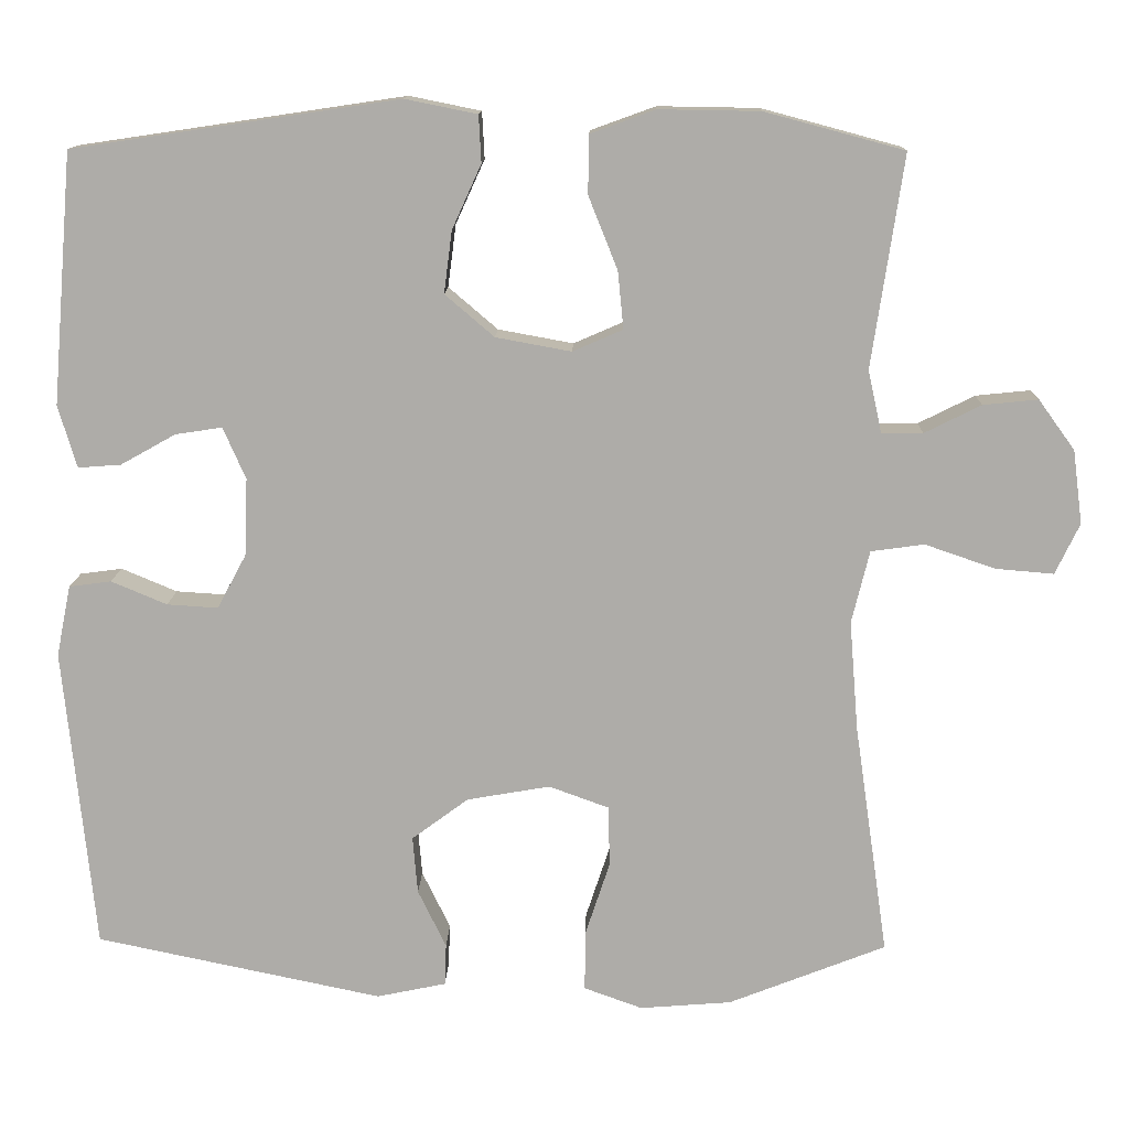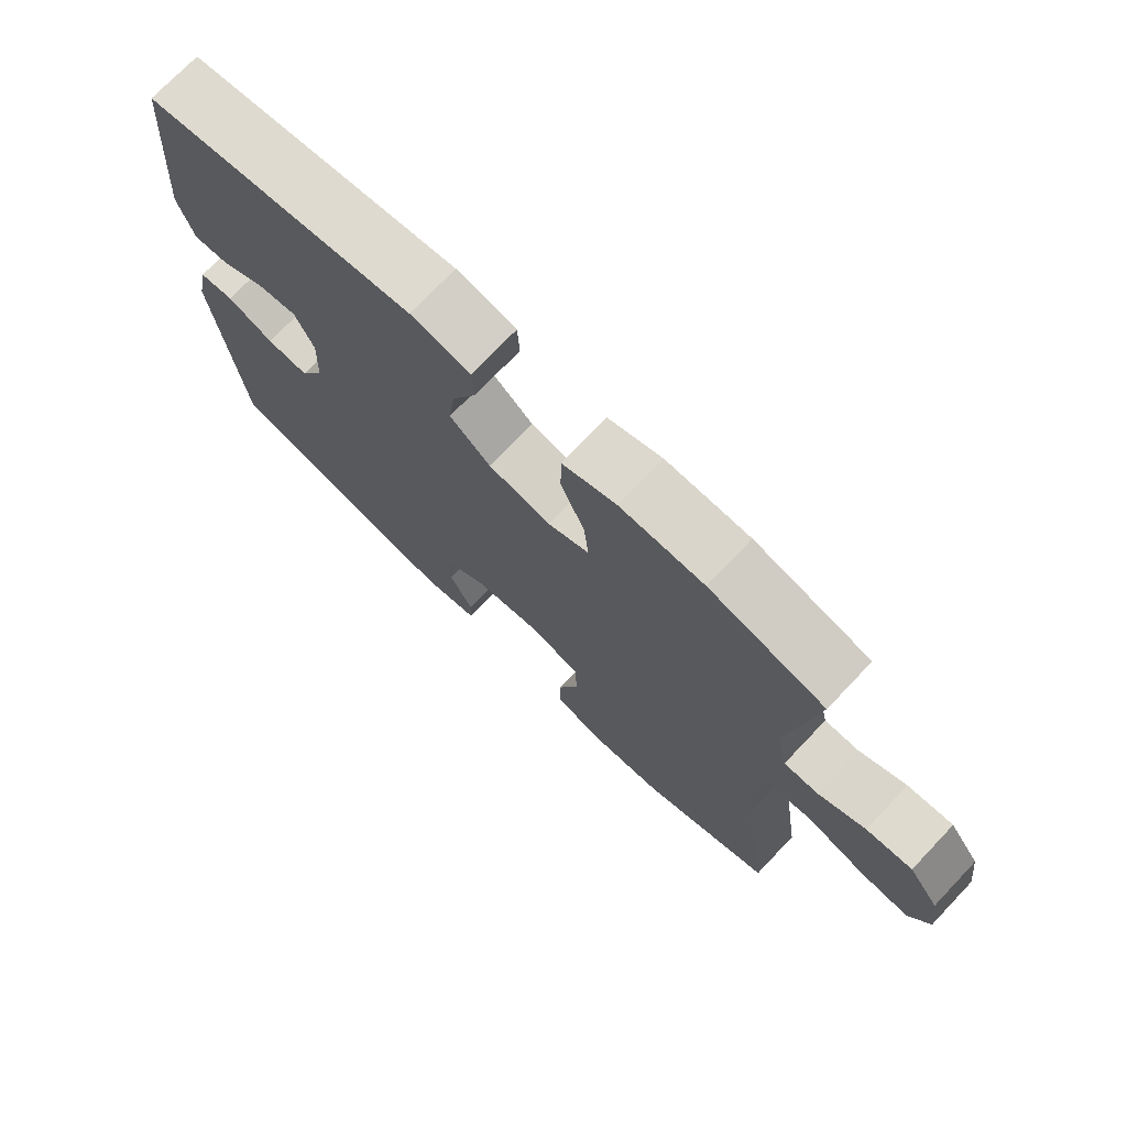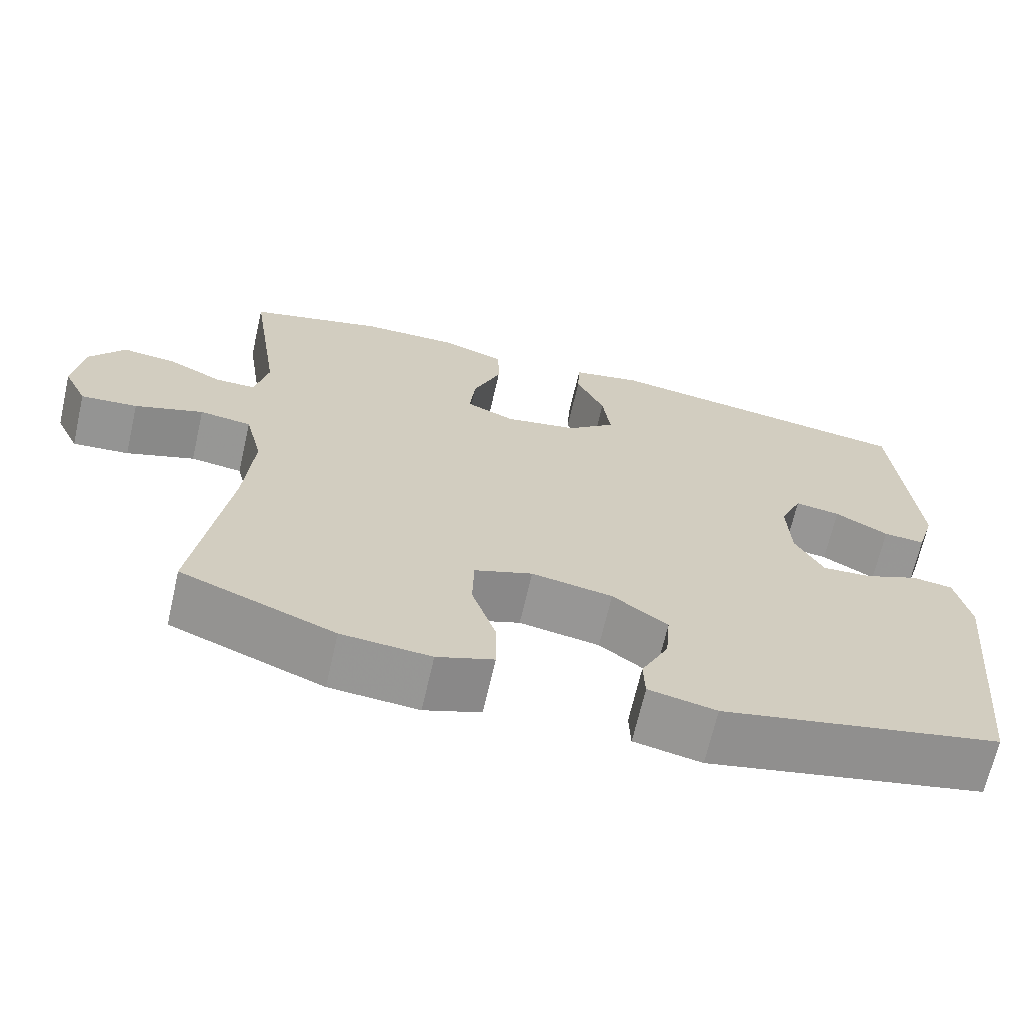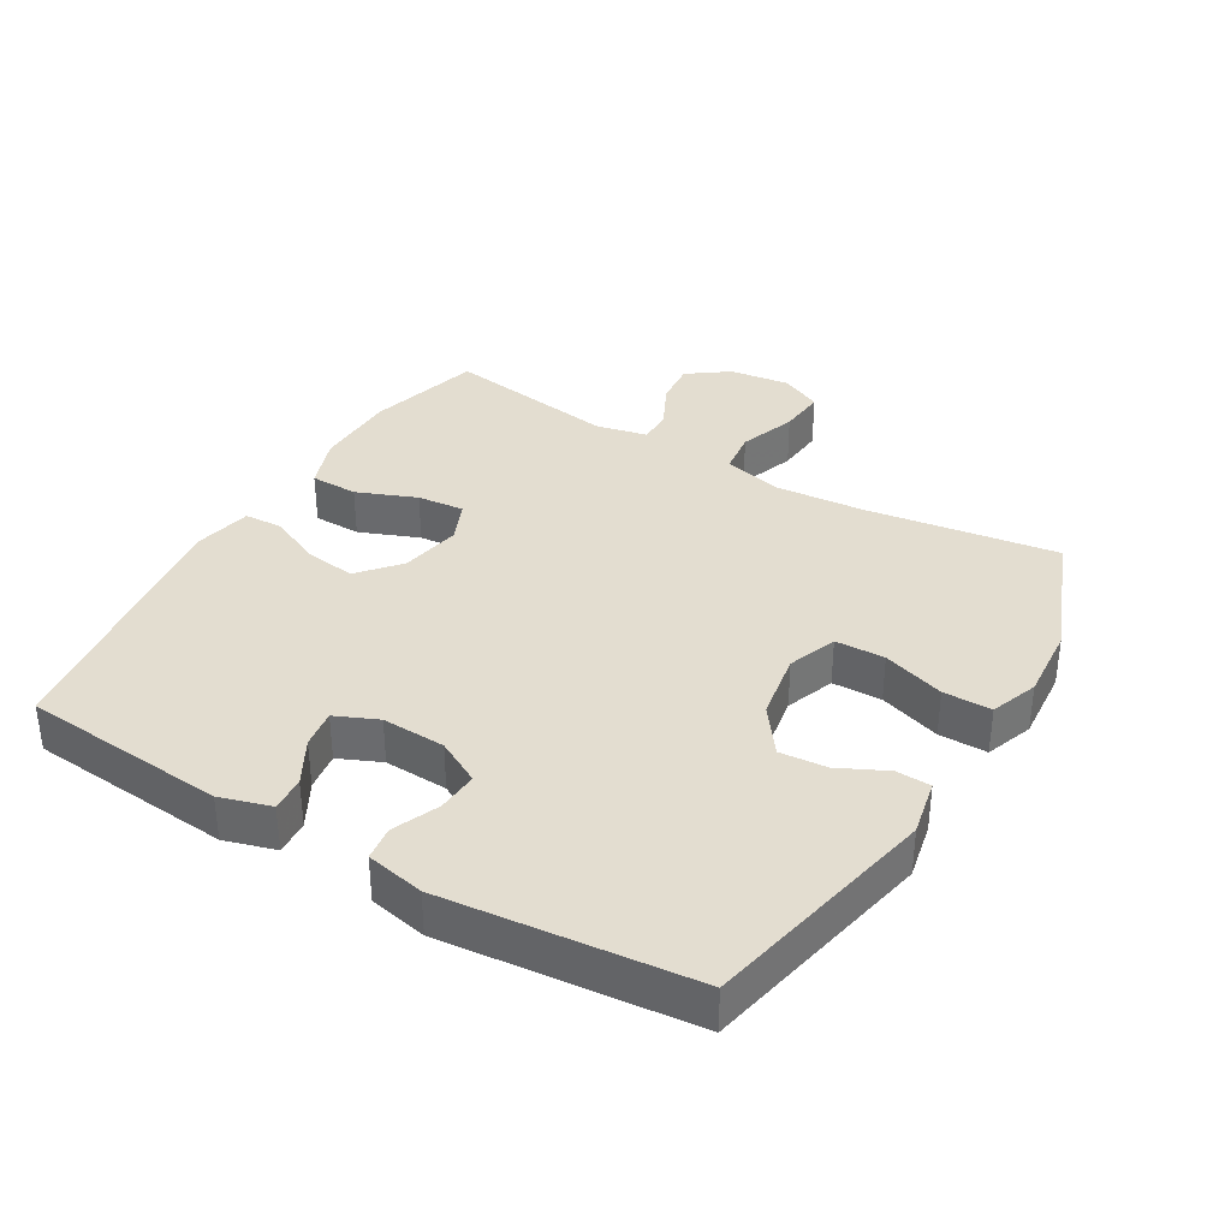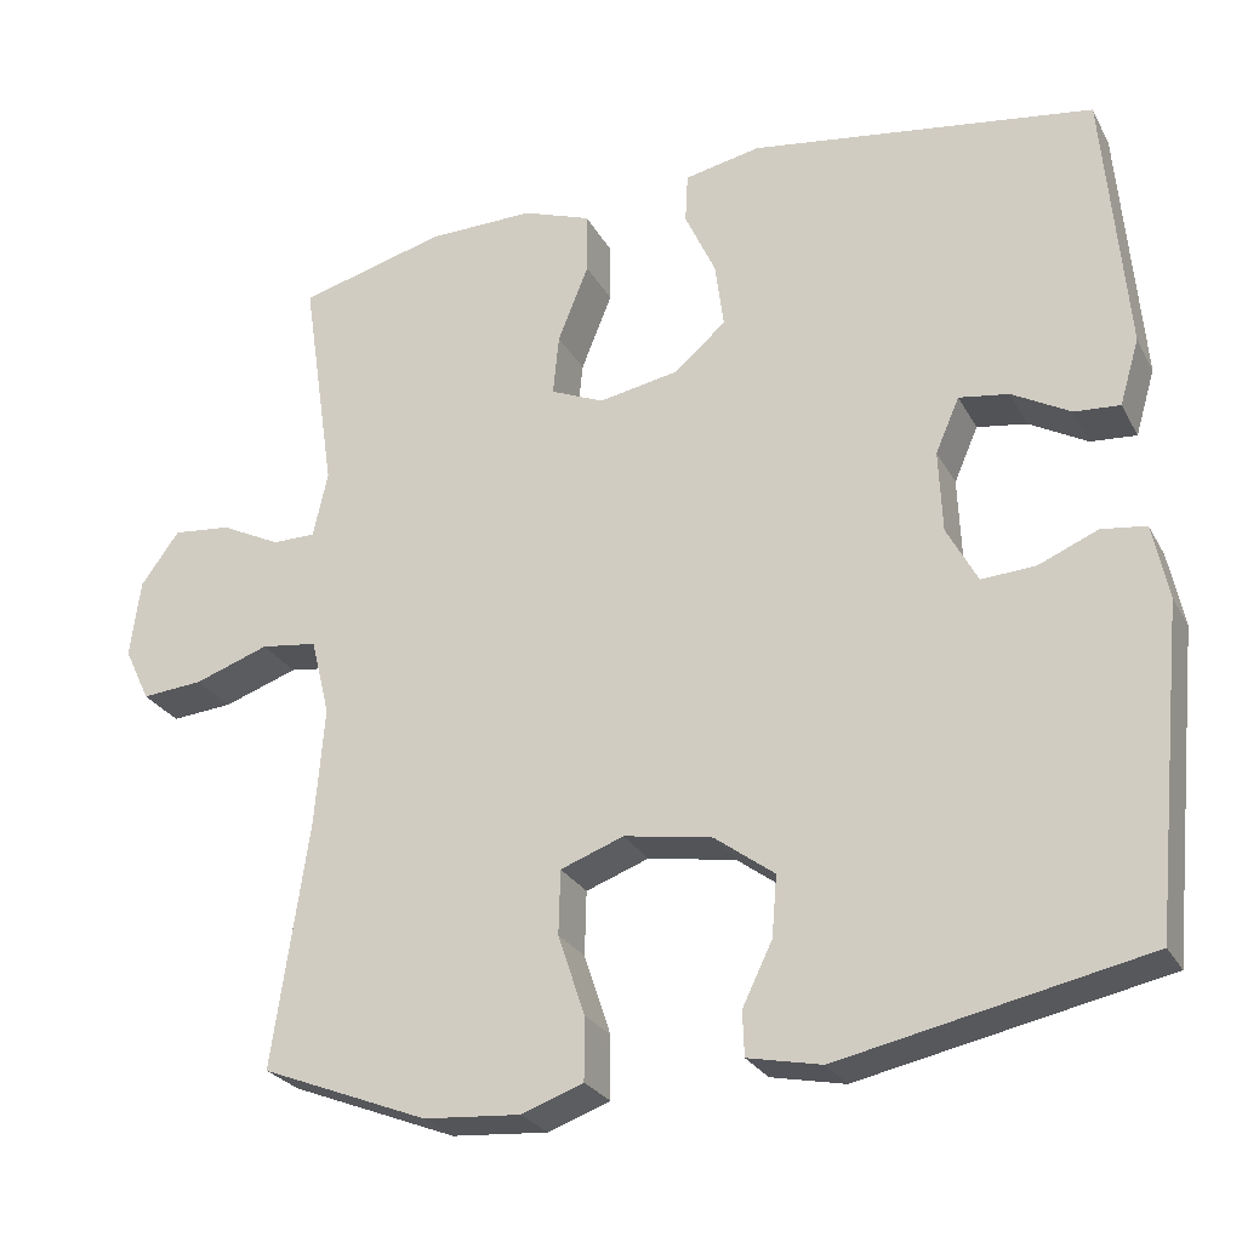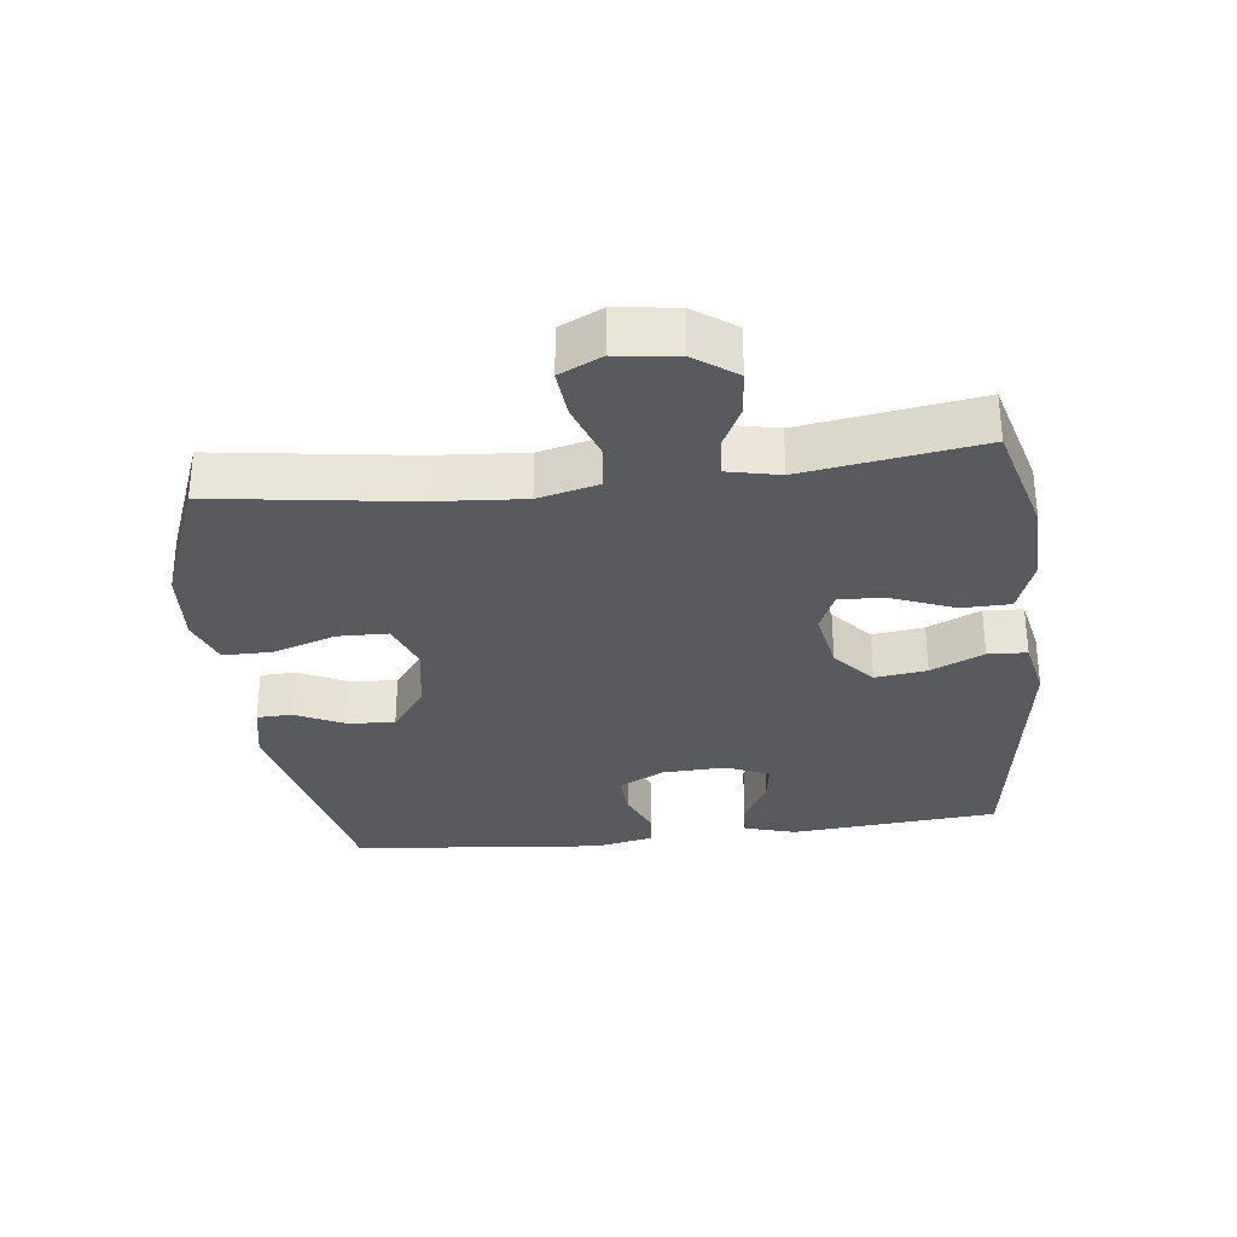
<metadata>
{"format":"obj","ext":"obj","renderer":"f3d","projection":"perspective","resolution":1024,"background":"white","views":[{"elev":12.9,"azim":-178.4,"up":"+Z"},{"elev":73.7,"azim":-136.4,"up":"+Z"},{"elev":-67.7,"azim":-12.9,"up":"+Z"},{"elev":35.6,"azim":120.7,"up":"+Y"},{"elev":-26.4,"azim":23.0,"up":"+Z"},{"elev":-31.2,"azim":-83.0,"up":"+Y"}]}
</metadata>
<code>
v -0.5 0.07 0.5
v -0.328 0.07 0.546
v -0.203 0.07 0.548
v -0.123 0.07 0.519
v -0.122 0.07 0.447
v -0.158 0.07 0.357
v -0.165 0.07 0.286
v -0.103 0.07 0.259
v -0.01 0.07 0.276
v 0.051 0.07 0.328
v 0.041 0.07 0.405
v 0.005 0.07 0.484
v 0.008 0.07 0.542
v 0.097 0.07 0.56
v 0.5 0.07 0.5
v 0.526 0.07 0.19
v 0.503 0.07 0.113
v 0.45 0.07 0.117
v 0.382 0.07 0.155
v 0.324 0.07 0.164
v 0.296 0.07 0.1
v 0.3 0.07 0.004
v 0.336 0.07 -0.063
v 0.399 0.07 -0.059
v 0.468 0.07 -0.03
v 0.52 0.07 -0.037
v 0.538 0.07 -0.125
v 0.5 0.07 -0.5
v 0.145 0.07 -0.574
v 0.059 0.07 -0.556
v 0.057 0.07 -0.504
v 0.092 0.07 -0.432
v 0.098 0.07 -0.361
v 0.028 0.07 -0.309
v -0.075 0.07 -0.291
v -0.149 0.07 -0.318
v -0.151 0.07 -0.393
v -0.12 0.07 -0.487
v -0.12 0.07 -0.56
v -0.192 0.07 -0.586
v -0.305 0.07 -0.577
v -0.5 0.07 -0.5
v -0.458 0.07 -0.212
v -0.447 0.07 -0.076
v -0.469 0.07 0.014
v -0.535 0.07 0.023
v -0.622 0.07 -0.007
v -0.694 0.07 -0.013
v -0.724 0.07 0.05
v -0.712 0.07 0.141
v -0.667 0.07 0.203
v -0.599 0.07 0.196
v -0.529 0.07 0.161
v -0.478 0.07 0.161
v -0.461 0.07 0.238
v -0.5 0 0.5
v -0.328 0 0.546
v -0.203 0 0.548
v -0.123 0 0.519
v -0.122 0 0.447
v -0.158 0 0.357
v -0.165 0 0.286
v -0.103 0 0.259
v -0.01 0 0.276
v 0.051 0 0.328
v 0.041 0 0.405
v 0.005 0 0.484
v 0.008 0 0.542
v 0.097 0 0.56
v 0.5 0 0.5
v 0.526 0 0.19
v 0.503 0 0.113
v 0.45 0 0.117
v 0.382 0 0.155
v 0.324 0 0.164
v 0.296 0 0.1
v 0.3 0 0.004
v 0.336 0 -0.063
v 0.399 0 -0.059
v 0.468 0 -0.03
v 0.52 0 -0.037
v 0.538 0 -0.125
v 0.5 0 -0.5
v 0.145 0 -0.574
v 0.059 0 -0.556
v 0.057 0 -0.504
v 0.092 0 -0.432
v 0.098 0 -0.361
v 0.028 0 -0.309
v -0.075 0 -0.291
v -0.149 0 -0.318
v -0.151 0 -0.393
v -0.12 0 -0.487
v -0.12 0 -0.56
v -0.192 0 -0.586
v -0.305 0 -0.577
v -0.5 0 -0.5
v -0.458 0 -0.212
v -0.447 0 -0.076
v -0.469 0 0.014
v -0.535 0 0.023
v -0.622 0 -0.007
v -0.694 0 -0.013
v -0.724 0 0.05
v -0.712 0 0.141
v -0.667 0 0.203
v -0.599 0 0.196
v -0.529 0 0.161
v -0.478 0 0.161
v -0.461 0 0.238
f 51 52 53
f 50 51 53
f 49 50 53
f 48 49 53
f 47 48 53
f 46 47 53
f 45 46 53 54
f 44 45 54 55
f 41 42 43
f 40 41 43
f 39 40 43
f 38 39 43
f 37 38 43
f 36 37 43 44
f 35 36 44 55
f 30 31 32
f 29 30 32
f 28 29 32
f 27 28 32
f 26 27 32
f 25 26 32
f 24 25 32
f 23 24 32 33
f 22 23 33 34
f 17 18 19
f 16 17 19
f 15 16 19
f 14 15 19
f 13 14 19
f 12 13 19
f 11 12 19
f 10 11 19 20
f 9 10 20 21
f 4 5 6
f 3 4 6
f 2 3 6
f 1 2 6
f 55 1 6
f 55 6 7
f 35 55 7 8
f 22 34 35
f 21 22 35
f 9 21 35
f 8 9 35
f 108 107 106
f 108 106 105
f 108 105 104
f 108 104 103
f 108 103 102
f 108 102 101
f 109 108 101 100
f 110 109 100 99
f 98 97 96
f 98 96 95
f 98 95 94
f 98 94 93
f 98 93 92
f 99 98 92 91
f 110 99 91 90
f 87 86 85
f 87 85 84
f 87 84 83
f 87 83 82
f 87 82 81
f 87 81 80
f 87 80 79
f 88 87 79 78
f 89 88 78 77
f 74 73 72
f 74 72 71
f 74 71 70
f 74 70 69
f 74 69 68
f 74 68 67
f 74 67 66
f 75 74 66 65
f 76 75 65 64
f 61 60 59
f 61 59 58
f 61 58 57
f 61 57 56
f 61 56 110
f 62 61 110
f 63 62 110 90
f 90 89 77
f 90 77 76
f 90 76 64
f 90 64 63
f 1 56 57 2
f 2 57 58 3
f 3 58 59 4
f 4 59 60 5
f 5 60 61 6
f 6 61 62 7
f 7 62 63 8
f 8 63 64 9
f 9 64 65 10
f 10 65 66 11
f 11 66 67 12
f 12 67 68 13
f 13 68 69 14
f 14 69 70 15
f 15 70 71 16
f 16 71 72 17
f 17 72 73 18
f 18 73 74 19
f 19 74 75 20
f 20 75 76 21
f 21 76 77 22
f 22 77 78 23
f 23 78 79 24
f 24 79 80 25
f 25 80 81 26
f 26 81 82 27
f 27 82 83 28
f 28 83 84 29
f 29 84 85 30
f 30 85 86 31
f 31 86 87 32
f 32 87 88 33
f 33 88 89 34
f 34 89 90 35
f 35 90 91 36
f 36 91 92 37
f 37 92 93 38
f 38 93 94 39
f 39 94 95 40
f 40 95 96 41
f 41 96 97 42
f 42 97 98 43
f 43 98 99 44
f 44 99 100 45
f 45 100 101 46
f 46 101 102 47
f 47 102 103 48
f 48 103 104 49
f 49 104 105 50
f 50 105 106 51
f 51 106 107 52
f 52 107 108 53
f 53 108 109 54
f 54 109 110 55
f 55 110 56 1

</code>
